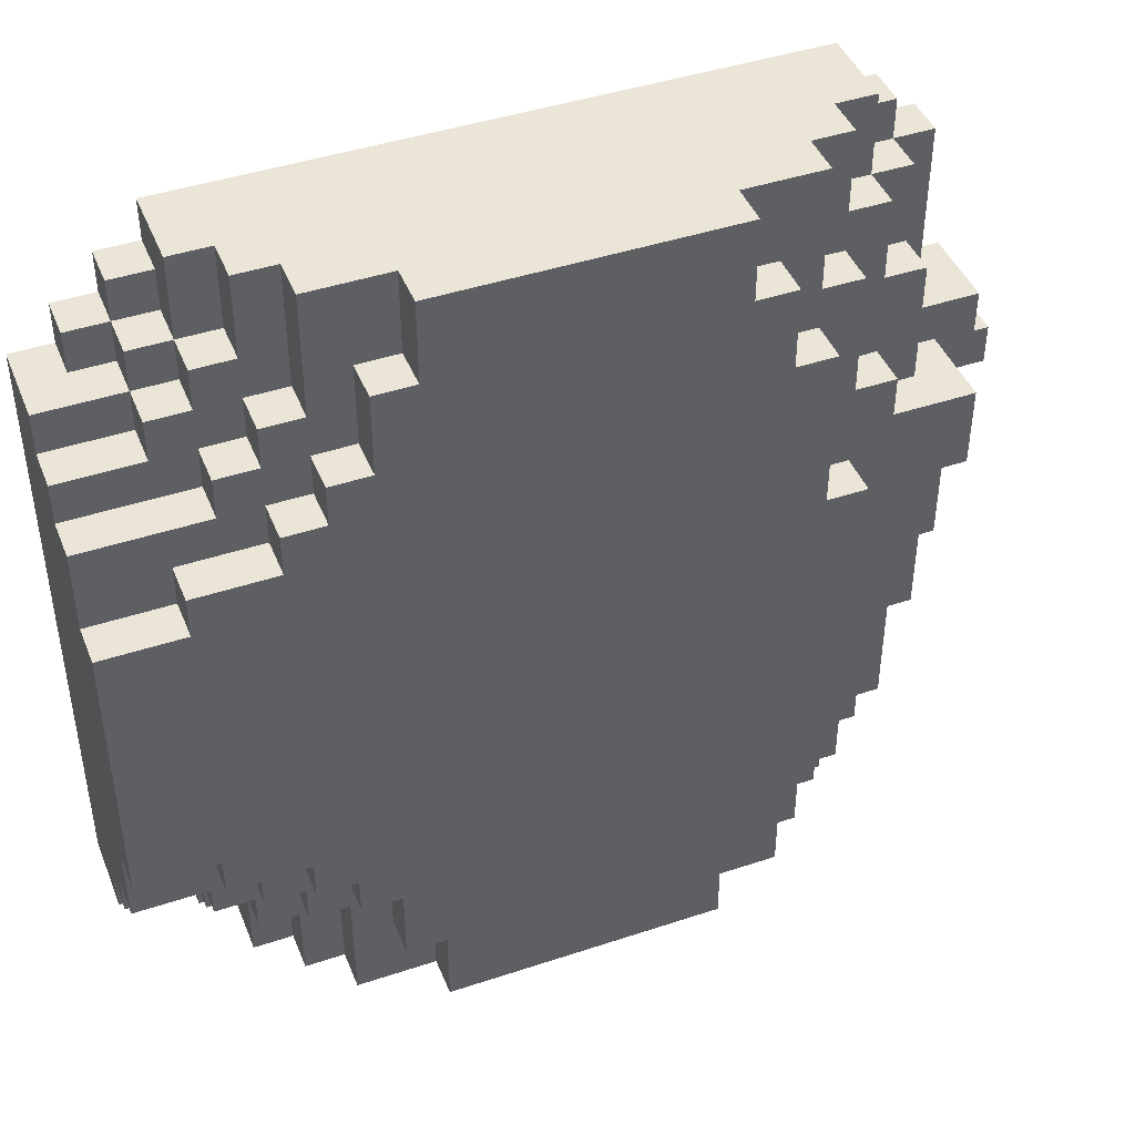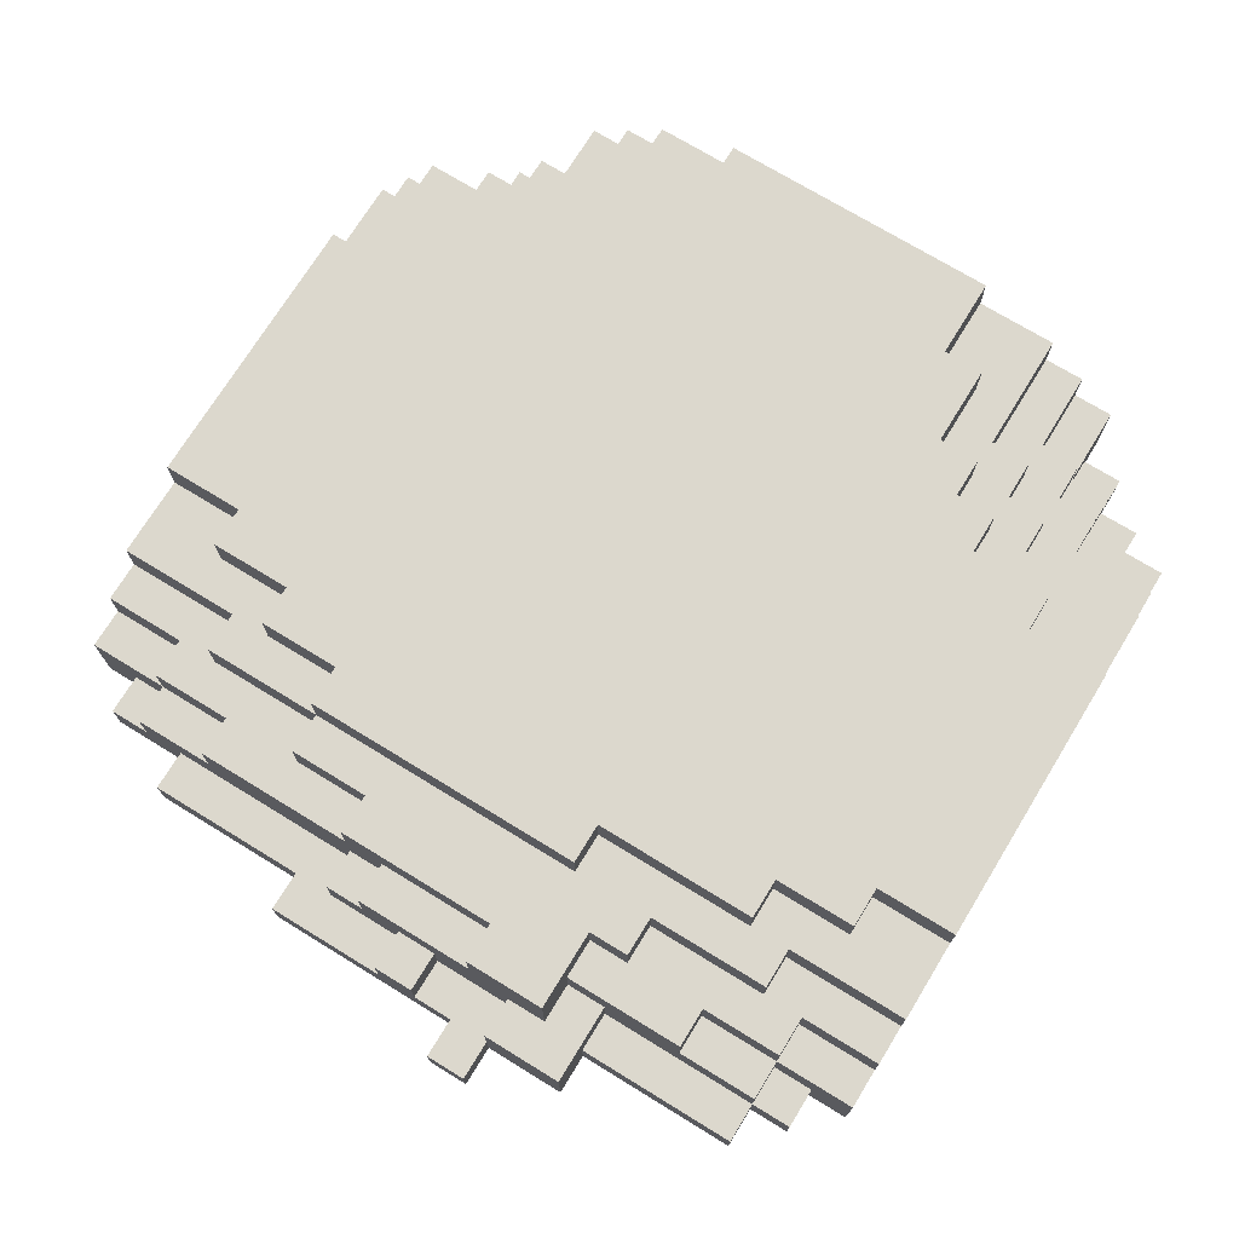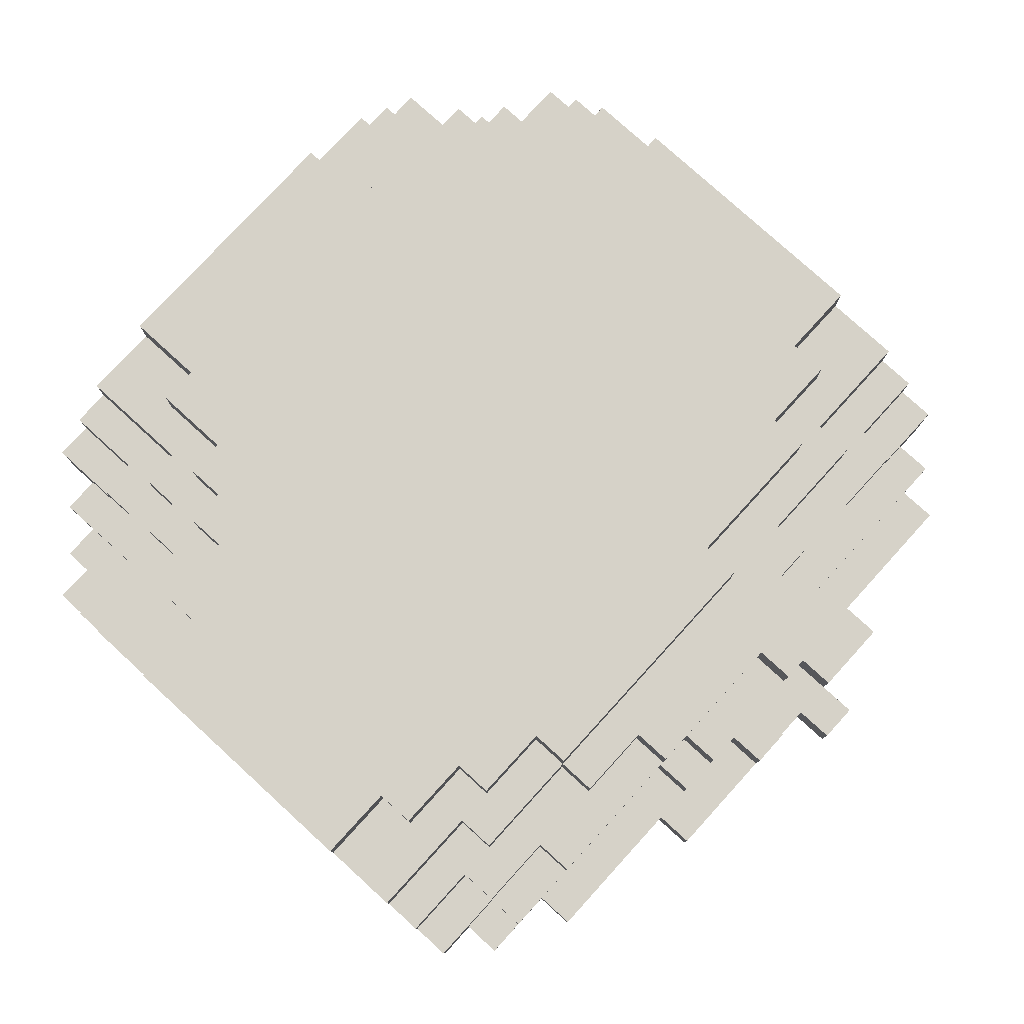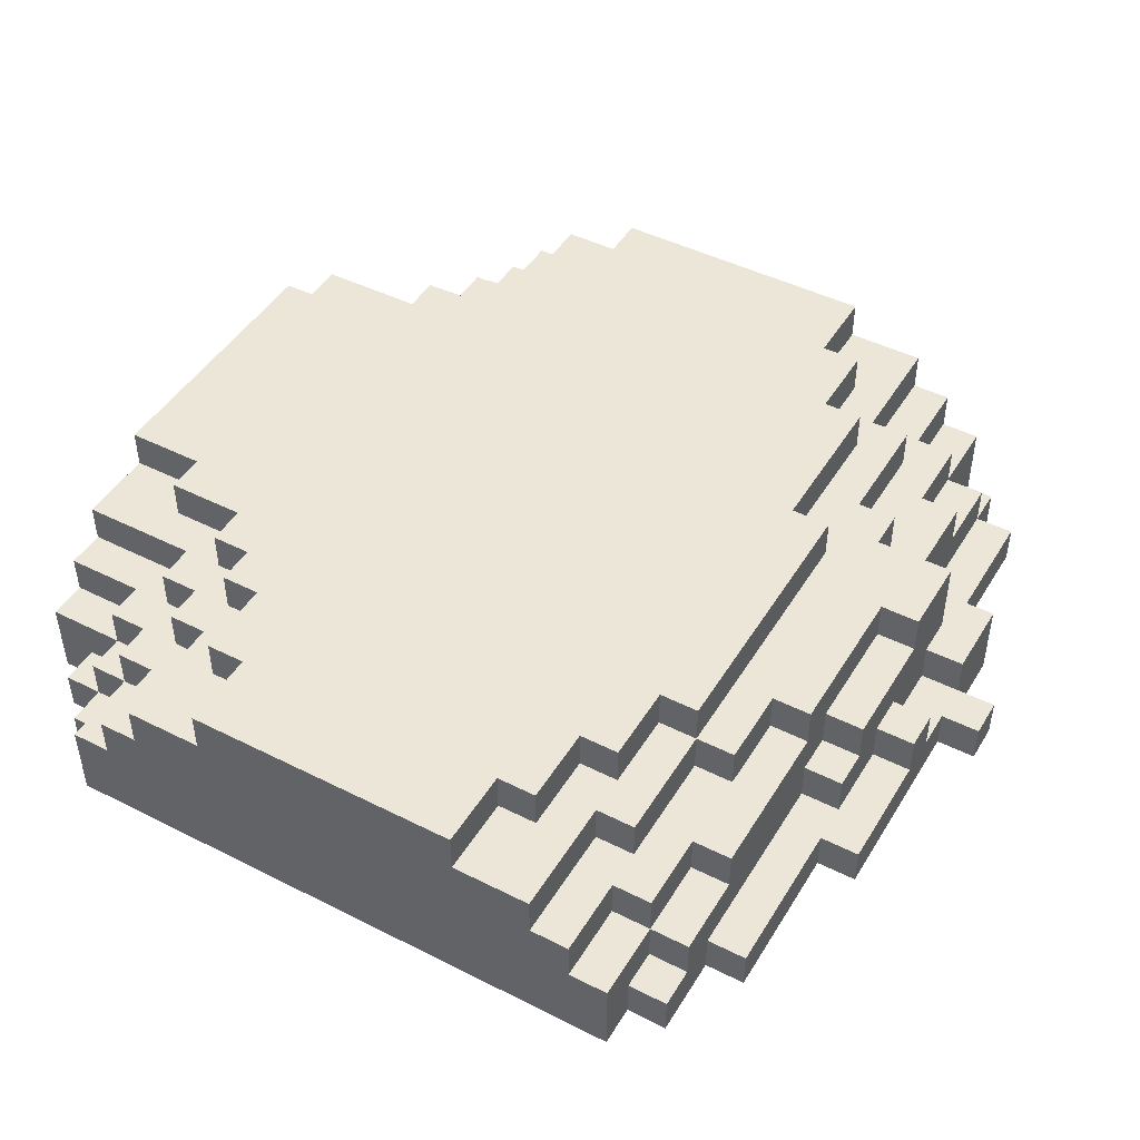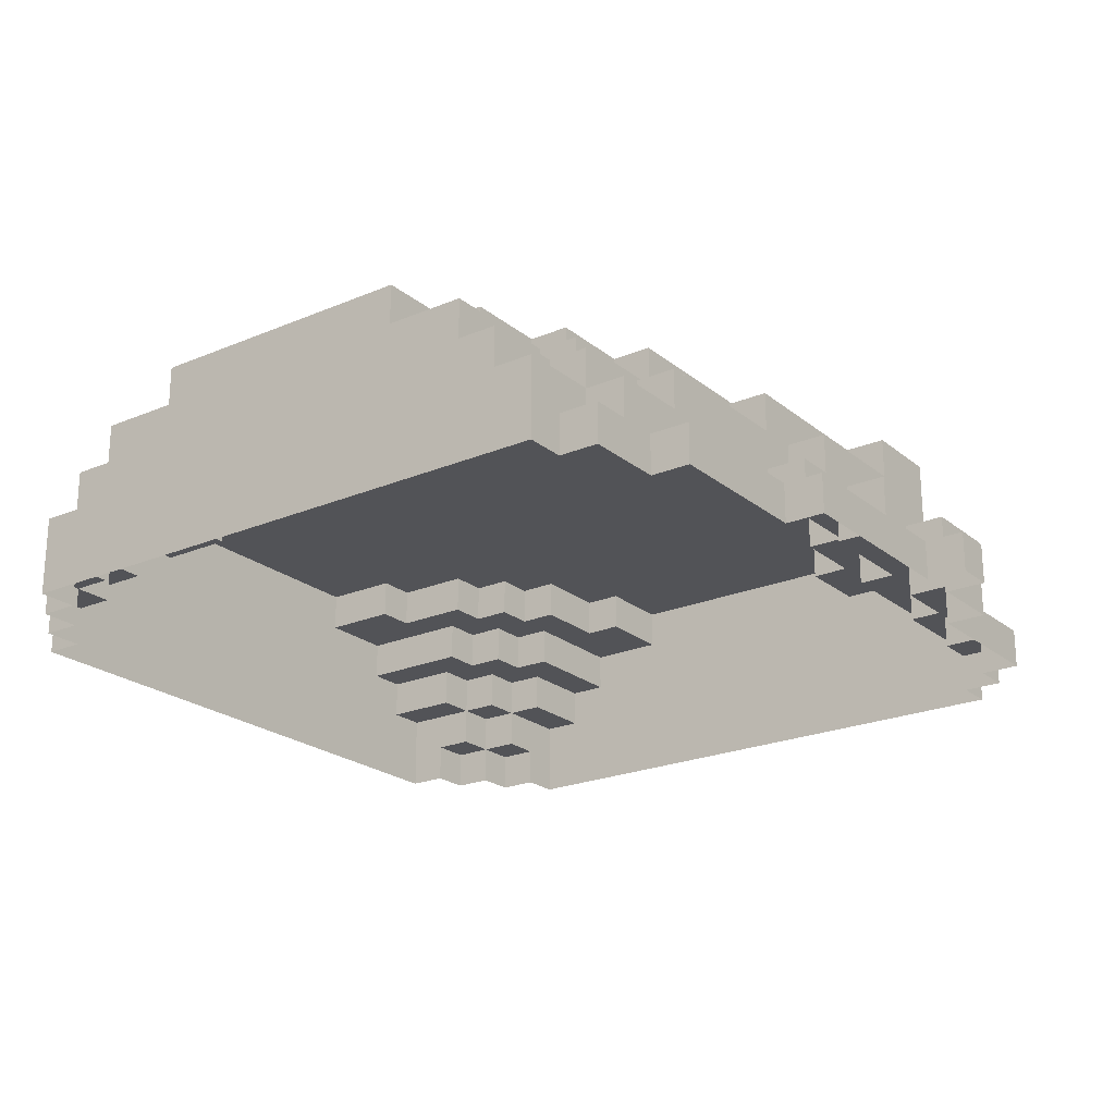
<metadata>
{"format":"obj","ext":"obj","renderer":"f3d","projection":"perspective","resolution":1024,"background":"white","views":[{"elev":44.0,"azim":158.7,"up":"+Z"},{"elev":72.6,"azim":-58.5,"up":"+Y"},{"elev":78.4,"azim":-137.6,"up":"+Y"},{"elev":46.3,"azim":-150.1,"up":"+Y"},{"elev":-22.3,"azim":-143.8,"up":"+Y"}]}
</metadata>
<code>
o Untitled
v -0.95 -2e-06 -0.75
v -0.95 -2e-06 -0.35
v -0.95 0.1 -0.75
v -0.95 0.1 -0.35
v -1.05 -2e-06 -0.35
v -1.05 0.1 -0.35
v -0.95 0.1 -0.25
v -0.95 0.2 -0.25
v -1.05 0.1 -0.05
v -1.05 0.2 -0.05
v -0.95 0.1 -0.05
v -0.95 0.2 -0.15
v -0.95 0.2 -0.05
v -0.75 -2e-06 -1.05
v -0.85 -2e-06 -0.95
v -0.75 -2e-06 -0.95
v -0.75 0.2 -1.05
v -0.85 0.1 -0.95
v -0.85 0.1 -0.85
v -0.85 0.2 -0.85
v -0.75 0.1 -0.95
v -0.75 0.1 -0.85
v -0.75 0.2 -0.85
v -0.65 0.2 -1.05
v -0.55 0.3 -1.05
v -0.65 0.2 -0.85
v -0.35 0.4 -1.05
v 0.75 -2e-06 -1.05
v 0.35 0.4 -1.05
v -0.85 -2e-06 -0.75
v -0.85 0.1 -0.75
v -0.85 0.2 -0.65
v -0.75 0.2 -0.65
v -0.85 0.2 -0.25
v -0.85 0.1 -0.25
v -0.85 0.2 -0.15
v -1.15 -2e-06 0.15
v -1.15 -2e-06 0.25
v -1.15 0.1 0.15
v -1.15 0.1 0.25
v -1.05 -2e-06 0.15
v -1.05 -2e-06 0.25
v -1.05 -2e-06 0.45
v -0.95 -2e-06 0.45
v -1.05 0.1 0.05
v -1.05 0.1 0.15
v -1.05 0.2 0.05
v -0.95 0.1 0.05
v -0.95 0.1 0.25
v -0.95 0.2 0.05
v -0.95 0.2 0.25
v -1.05 0.1 0.25
v -1.05 0.2 0.25
v -1.05 0.2 0.45
v -0.95 0.2 0.35
v -0.95 -2e-06 0.85
v -0.95 0.1 0.45
v -0.95 0.1 0.85
v -0.85 0.2 0.35
v -0.85 -2e-06 0.85
v -0.85 0.1 0.45
v -0.85 0.2 0.45
v -0.85 0.2 0.65
v -0.85 0.1 0.85
v -0.85 0.2 0.85
v -0.75 0.2 0.65
v -0.75 0.2 0.85
v -0.85 -2e-06 0.95
v -0.75 -2e-06 0.95
v -0.75 -2e-06 1.05
v -0.85 0.1 0.95
v -0.75 0.1 0.85
v -0.75 0.1 0.95
v -0.75 0.2 1.05
v -0.65 0.2 0.85
v -0.65 0.2 1.05
v -0.55 0.3 1.05
v 0.75 -2e-06 1.05
v -0.95 0.3 -0.15
v -0.95 0.3 0.15
v -0.75 0.3 -0.85
v -0.65 0.3 -1.05
v -0.55 0.4 -1.05
v -0.65 0.3 -0.85
v -0.55 0.3 -0.75
v -0.55 0.4 -0.75
v -0.45 0.4 -0.85
v -0.35 0.4 -0.85
v -0.35 0.5 -1.05
v -0.45 0.5 -0.85
v -0.35 0.5 -0.85
v -0.85 0.3 -0.65
v -0.75 0.3 -0.65
v -0.85 0.3 -0.25
v -0.75 0.3 -0.45
v -0.75 0.4 -0.45
v -0.65 0.3 -0.75
v -0.65 0.4 -0.75
v -0.55 0.4 -0.65
v -0.65 0.3 -0.45
v -0.65 0.4 -0.45
v -0.55 0.4 -0.45
v -0.55 0.5 -0.65
v -0.65 0.5 -0.45
v -0.55 0.5 -0.45
v -0.85 0.4 -0.25
v -0.75 0.3 -0.25
v -0.75 0.4 -0.25
v -0.85 0.3 -0.15
v -0.85 0.4 0.15
v -0.45 0.4 -0.65
v -0.45 0.5 -0.65
v -0.95 0.4 0.15
v -0.95 0.4 0.35
v -0.85 0.3 0.15
v -0.85 0.3 0.35
v -0.75 0.4 0.35
v -0.75 0.3 0.35
v -0.65 0.4 0.25
v -0.65 0.4 0.45
v -0.55 0.4 0.25
v -0.65 0.5 0.25
v -0.55 0.5 0.25
v -0.85 0.3 0.65
v -0.75 0.3 0.45
v -0.75 0.3 0.65
v -0.75 0.4 0.45
v -0.75 0.3 0.85
v -0.65 0.3 0.45
v -0.55 0.4 0.65
v -0.65 0.3 0.75
v -0.65 0.4 0.75
v -0.55 0.3 0.75
v -0.55 0.4 0.75
v -0.55 0.5 0.65
v -0.45 0.5 0.65
v -0.45 0.4 0.65
v -0.45 0.4 0.85
v -0.35 0.5 0.85
v -0.45 0.5 0.85
v -0.65 0.3 0.85
v -0.65 0.3 1.05
v -0.55 0.4 1.05
v -0.35 0.4 1.05
v -0.35 0.4 0.85
v -0.35 0.5 1.05
v 0.75 -2e-06 -0.95
v 0.65 0.2 -1.05
v 0.55 0.3 -1.05
v 0.75 0.2 -1.05
v 0.65 0.2 -0.85
v 0.75 0.1 -0.95
v 0.75 0.1 -0.85
v 0.75 0.2 -0.85
v 0.75 0.2 -0.75
v 0.85 -2e-06 -0.95
v 0.85 -2e-06 -0.85
v 0.95 -2e-06 -0.85
v 0.85 0.1 -0.95
v 0.85 0.1 -0.85
v 0.85 0.2 -0.85
v 0.95 0.1 -0.85
v 0.95 -2e-06 -0.75
v 0.85 0.1 -0.75
v 0.85 0.2 -0.75
v 0.85 0.2 -0.65
v 0.95 0.1 -0.75
v 1.05 -2e-06 -0.75
v 1.05 0.2 -0.65
v 1.05 0.2 -0.75
v 1.05 0.3 -0.55
v 1.05 -2e-06 0.75
v 0.95 -2e-06 0.75
v 0.75 0.2 0.75
v 0.35 0.4 1.05
v 0.75 -2e-06 0.95
v 0.65 0.2 1.05
v 0.55 0.3 1.05
v 0.65 0.2 0.85
v 0.75 0.1 0.85
v 0.75 0.1 0.95
v 0.75 0.2 0.85
v 0.75 0.2 1.05
v 1.05 0.4 0.35
v 0.85 -2e-06 0.85
v 0.85 0.1 0.75
v 0.85 0.2 0.65
v 0.85 0.2 0.75
v 0.95 0.1 0.75
v 1.05 0.2 0.65
v 1.05 0.2 0.75
v 0.85 -2e-06 0.95
v 0.95 -2e-06 0.85
v 0.85 0.1 0.85
v 0.85 0.1 0.95
v 0.85 0.2 0.85
v 0.95 0.1 0.85
v 0.35 0.5 -1.05
v 0.35 0.5 -0.85
v 0.35 0.4 -0.85
v 0.55 0.4 -1.05
v 0.45 0.4 -0.85
v 0.55 0.3 -0.75
v 0.55 0.4 -0.75
v 0.45 0.5 -0.85
v 0.65 0.3 -1.05
v 0.65 0.3 -0.85
v 0.75 0.3 -0.85
v 0.45 0.5 -0.65
v 0.65 0.5 0.45
v 0.45 0.4 -0.65
v 0.55 0.4 -0.65
v 0.55 0.4 -0.55
v 0.55 0.5 -0.65
v 0.55 0.5 -0.55
v 0.65 0.3 -0.75
v 0.65 0.3 -0.65
v 0.65 0.4 -0.75
v 0.65 0.4 -0.65
v 0.75 0.3 -0.75
v 0.75 0.3 -0.65
v 0.75 0.4 -0.65
v 0.65 0.4 -0.55
v 0.65 0.4 -0.45
v 0.75 0.3 -0.55
v 0.75 0.4 -0.55
v 0.65 0.5 -0.55
v 0.65 0.5 -0.45
v 0.85 0.5 -0.35
v 0.85 0.5 0.35
v 0.85 0.3 -0.75
v 0.85 0.3 -0.65
v 0.85 0.4 -0.45
v 1.05 0.4 -0.55
v 0.85 0.5 -0.45
v 1.05 0.3 -0.65
v 0.85 0.4 -0.35
v 1.05 0.4 -0.35
v 1.05 0.5 -0.35
v 0.55 0.5 0.55
v 0.35 0.5 0.85
v 0.45 0.5 0.65
v 0.55 0.4 0.55
v 0.45 0.4 0.65
v 0.45 0.4 0.85
v 0.55 0.3 0.75
v 0.55 0.4 0.65
v 0.55 0.4 0.75
v 0.45 0.5 0.85
v 0.55 0.5 0.65
v 0.65 0.4 0.45
v 0.65 0.4 0.55
v 0.75 0.3 0.55
v 0.75 0.4 0.55
v 0.65 0.3 0.65
v 0.65 0.3 0.75
v 0.65 0.4 0.65
v 0.65 0.4 0.75
v 0.75 0.3 0.65
v 0.75 0.3 0.75
v 0.75 0.4 0.65
v 0.65 0.5 0.55
v 0.35 0.5 1.05
v 0.35 0.4 0.85
v 0.55 0.4 1.05
v 0.65 0.3 0.85
v 0.65 0.3 1.05
v 0.75 0.3 0.85
v 0.85 0.4 0.35
v 1.05 0.5 0.35
v 0.85 0.4 0.45
v 1.05 0.3 0.55
v 1.05 0.4 0.55
v 0.85 0.3 0.65
v 0.85 0.3 0.75
v 0.85 0.5 0.45
v 1.05 0.3 0.65
f 9 7 6
f 25 27 24
f 31 32 20
f 35 34 31
f 31 3 4
f 35 4 7
f 52 54 53
f 41 46 45
f 52 49 46
f 57 54 43
f 210 229 112 123
f 245 264 175 265
f 61 63 62
f 3 1 2 4
f 70 74 73
f 69 70 73
f 144 70 78
f 58 57 44 56
f 88 27 87
f 83 27 25
f 93 97 81
f 100 93 95
f 101 99 98
f 109 110 106
f 101 96 108
f 101 108 110
f 91 90 112
f 64 61 57 58
f 85 84 97
f 115 110 109
f 118 117 116
f 120 121 119
f 120 119 117
f 126 129 125
f 131 126 128
f 130 120 132
f 140 139 136
f 136 123 135
f 120 117 127
f 144 145 138
f 144 143 77
f 199 91 112 209
f 141 133 131
f 164 165 167
f 170 169 168
f 167 170 168
f 171 168 169
f 178 175 177
f 183 78 181
f 78 176 181
f 184 172 238
f 188 186 189
f 191 189 172
f 190 172 184
f 29 201 149
f 42 43 54 52
f 215 209 112
f 230 229 210
f 229 228 112
f 209 205 199
f 171 232 225
f 115 109 79 80
f 234 238 171
f 233 226 224
f 229 235 228
f 200 202 201 29
f 249 242 241
f 270 184 238 239
f 265 175 178
f 117 110 113 114
f 263 146 144 175
f 274 272 253
f 277 272 274
f 254 271 251
f 276 230 210
f 270 239 229 230
f 89 198 29 27
f 62 116 59
f 277 190 272
f 50 80 13
f 12 7 11 13
f 6 7 4
f 11 9 10 13
f 11 7 9
f 2 5 6 4
f 23 17 21 22
f 7 12 8
f 5 9 6
f 18 19 22 21
f 22 19 20 23
f 17 23 26 24
f 14 17 24
f 21 16 15 18
f 15 19 18
f 28 14 27 29
f 14 21 17
f 16 21 14
f 20 32 33 23
f 24 27 14
f 31 30 1 3
f 31 34 32
f 35 7 8 34
f 8 12 36 34
f 19 15 30 31
f 35 31 4
f 19 31 20
f 51 50 48 49
f 48 45 46 49
f 47 45 48 50
f 53 54 55 51
f 49 52 53 51
f 39 37 38 40
f 39 40 52 46
f 41 37 39 46
f 38 42 52 40
f 65 63 61 64
f 44 57 43
f 63 65 67 66
f 67 72 73 74
f 64 71 73 72
f 64 72 67 65
f 67 74 76 75
f 64 60 68 71
f 76 74 70
f 68 69 73 71
f 54 57 61 62
f 77 76 70
f 144 77 70
f 59 55 54 62
f 56 60 64 58
f 83 25 85 86
f 82 84 85 25
f 89 27 88 91
f 88 87 90 91
f 27 83 86 87
f 93 92 94 95
f 85 97 98 86
f 98 99 86
f 100 95 96 101
f 102 99 101
f 103 99 102 105
f 102 101 104 105
f 98 97 100 101
f 96 95 107 108
f 100 97 93
f 107 94 106 108
f 107 95 94
f 90 87 111 112
f 110 108 106
f 94 109 106
f 86 99 111 87
f 111 99 103 112
f 105 112 103
f 113 80 51 114
f 81 97 84
f 104 122 123 105
f 117 119 110
f 104 101 119 122
f 119 101 110
f 119 121 123 122
f 116 124 126 125
f 131 133 134 132
f 120 130 121
f 134 130 132
f 125 129 120 127
f 123 121 130 135
f 120 129 131 132
f 136 137 138 140
f 126 131 129
f 123 112 105
f 139 123 136
f 137 130 134 138
f 130 137 136 135
f 117 118 125 127
f 134 133 77 143
f 125 118 116
f 133 141 142 77
f 139 145 144 146
f 138 145 139 140
f 134 143 144 138
f 115 80 113 110
f 152 150 154 153
f 116 117 114
f 141 131 128
f 29 149 148
f 148 150 28
f 148 151 154 150
f 156 159 160 157
f 29 148 28
f 150 152 28
f 28 152 147
f 158 157 160 162
f 165 166 169 170
f 168 171 238 172
f 167 165 170
f 163 167 168
f 152 153 160 159
f 160 153 154 161
f 156 147 152 159
f 160 161 165 164
f 160 164 167 162
f 158 162 167 163
f 154 155 165 161
f 181 180 182 183
f 175 144 78
f 179 177 183 182
f 187 188 191 190
f 78 183 177
f 177 175 78
f 191 172 190
f 192 185 194 195
f 191 188 189
f 172 189 173
f 194 185 193 197
f 180 181 195 194
f 180 194 196 182
f 181 176 192 195
f 186 188 196 194
f 241 139 146 263
f 186 194 197 189
f 193 173 189 197
f 174 182 196 188
f 29 198 199 200
f 89 91 199 198
f 149 201 204 203
f 206 149 203 207
f 204 201 202
f 202 200 199 205
f 204 202 211 212
f 216 218 219 217
f 216 217 221 220
f 221 217 219 222
f 204 212 219 218
f 224 226 223
f 216 203 204 218
f 202 205 209 211
f 228 227 215
f 212 211 209 214
f 223 227 228 224
f 221 222 226 225
f 215 214 209
f 219 223 226 222
f 212 214 215 213
f 212 213 223 219
f 223 213 215 227
f 171 225 226 234
f 228 215 112
f 233 234 226
f 238 237 229 239
f 171 236 232
f 233 235 229 237
f 233 237 238 234
f 220 221 232 231
f 233 224 228 235
f 225 232 221
f 207 216 220 208
f 244 245 248 247
f 203 216 207
f 240 210 123
f 241 123 139
f 242 240 123
f 241 242 123
f 255 257 258 256
f 252 254 251
f 255 256 260 259
f 255 259 261 257
f 247 248 258 257
f 246 256 258 248
f 251 210 262 252
f 240 262 210
f 244 242 249 245
f 244 247 250 242
f 253 254 261 259
f 242 250 240
f 252 257 261 254
f 243 240 250 247
f 243 247 257 252
f 243 252 262 240
f 264 241 263 175
f 246 248 265 178
f 246 178 267 266
f 245 265 248
f 264 245 249 241
f 269 184 270 230
f 253 272 273 254
f 254 273 271
f 269 230 276 271
f 273 272 184
f 269 271 273 184
f 259 260 275 274
f 251 271 276 210
f 259 274 253
f 256 266 268 260
f 82 24 26 84
f 266 256 246
f 24 82 25
f 26 23 81 84
f 80 79 12 13
f 81 23 33 93
f 33 32 92 93
f 92 32 34 94
f 94 34 36 109
f 36 12 79 109
f 148 206 207 151
f 154 151 207 208
f 165 231 232 166
f 149 206 148
f 169 166 232 236
f 236 171 169
f 154 208 220 155
f 165 155 220 231
f 116 62 63 124
f 50 51 80
f 55 114 51
f 126 66 67 128
f 63 66 126 124
f 141 75 76 142
f 67 75 141 128
f 77 142 76
f 55 59 116 114
f 187 274 275 188
f 272 190 184
f 187 190 277 274
f 179 266 267 177
f 179 182 268 266
f 174 260 268 182
f 177 267 178
f 174 188 275 260
f 10 9 45 47
f 10 47 50 13
f 45 9 5 41

</code>
